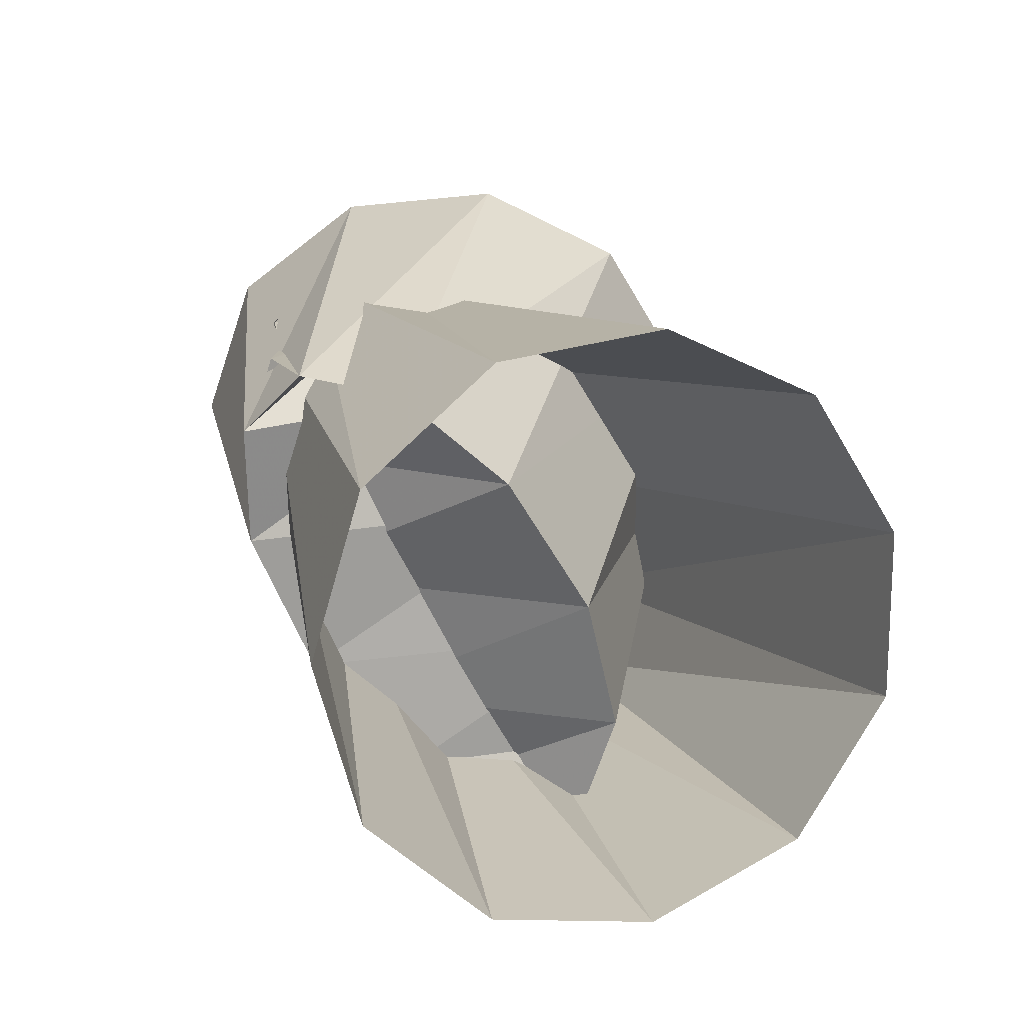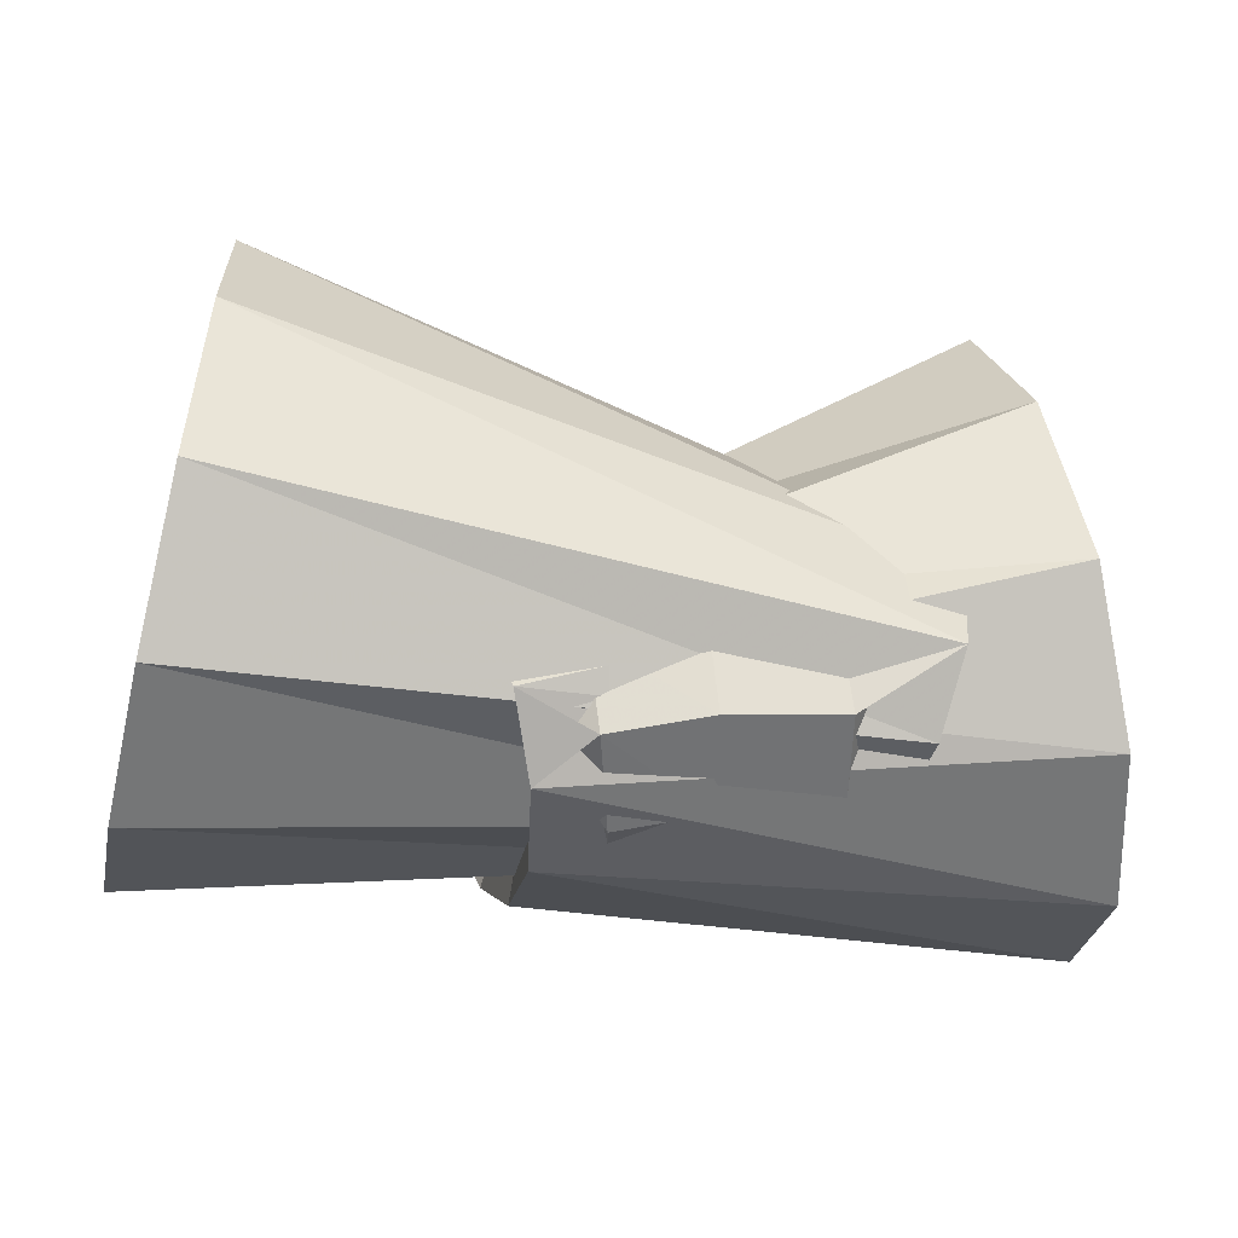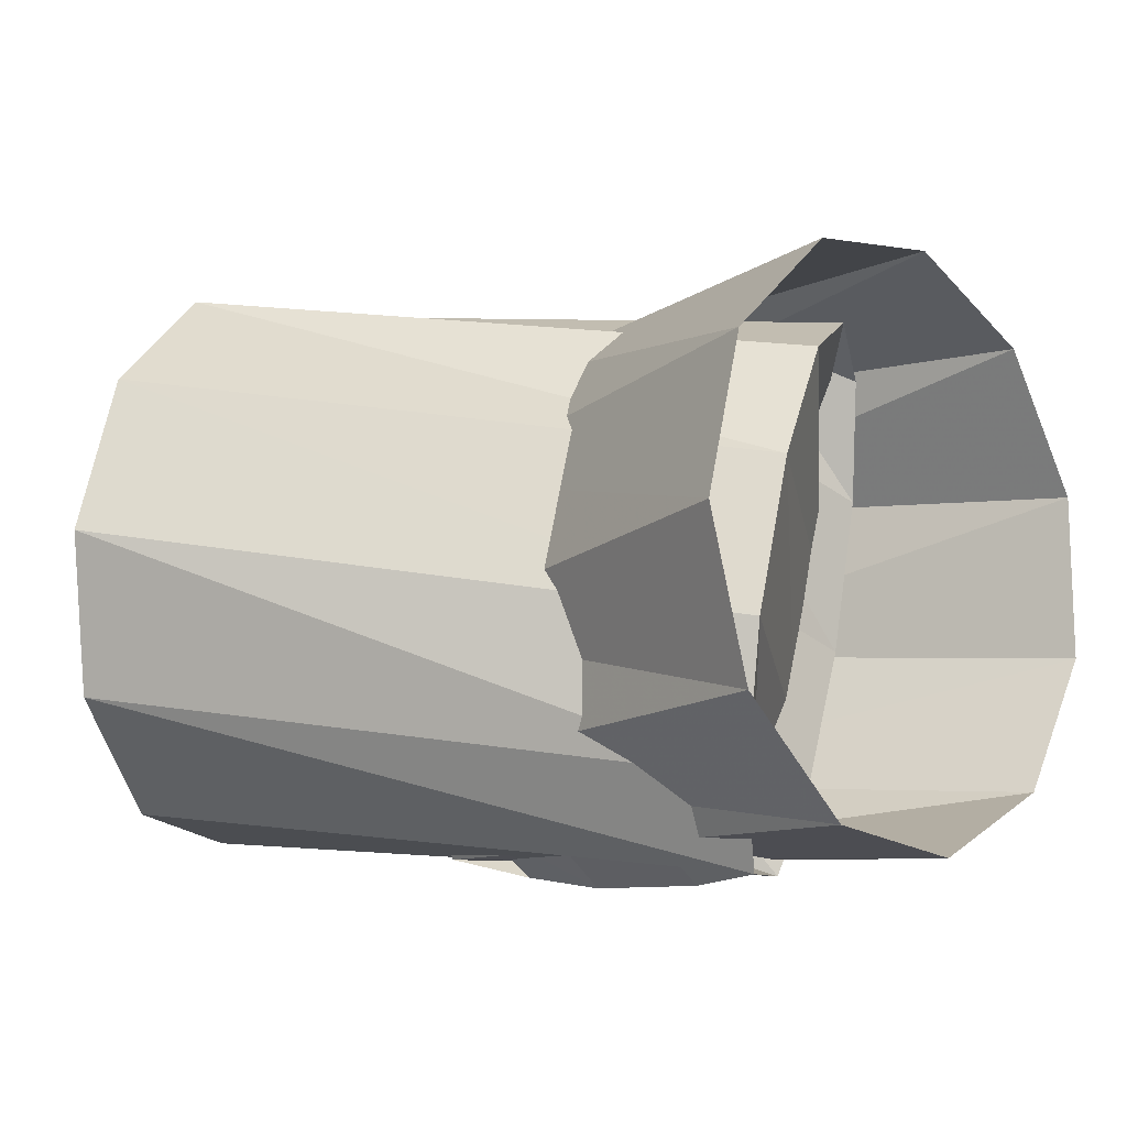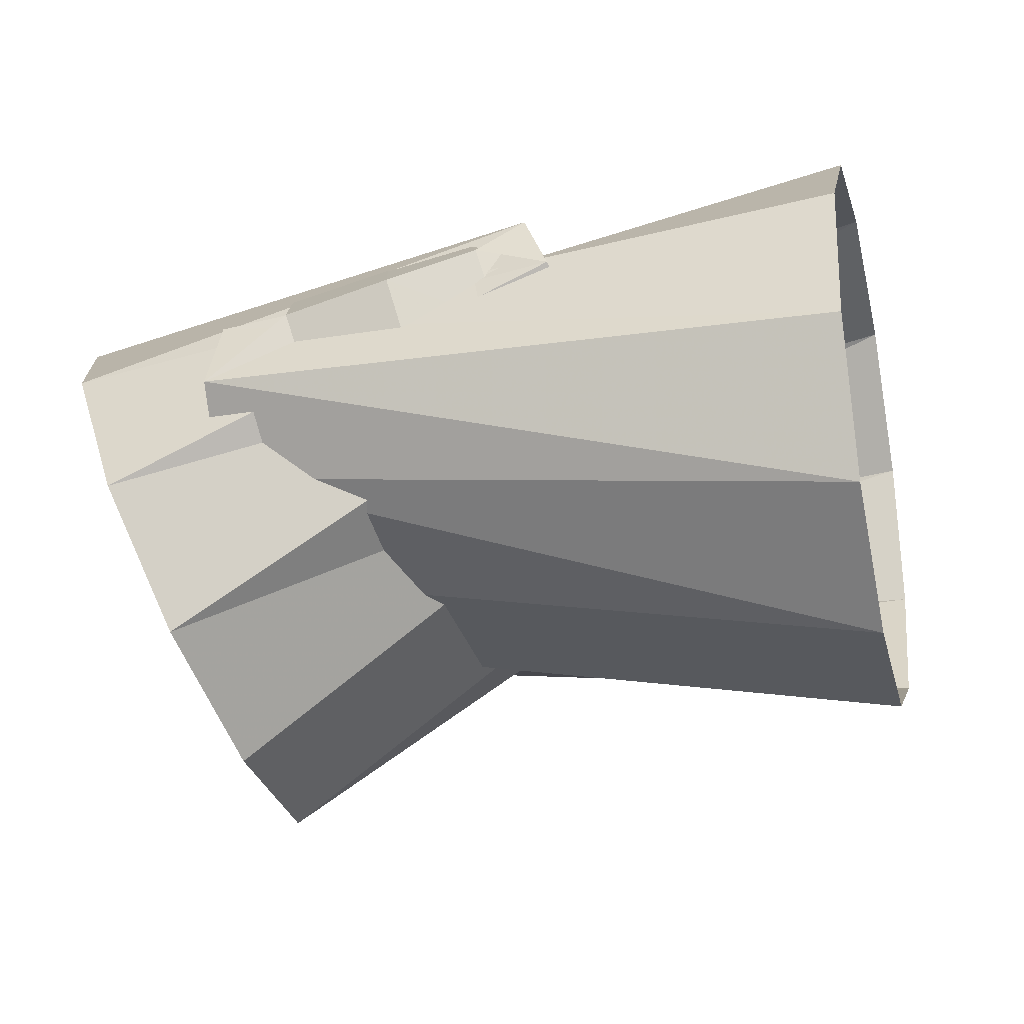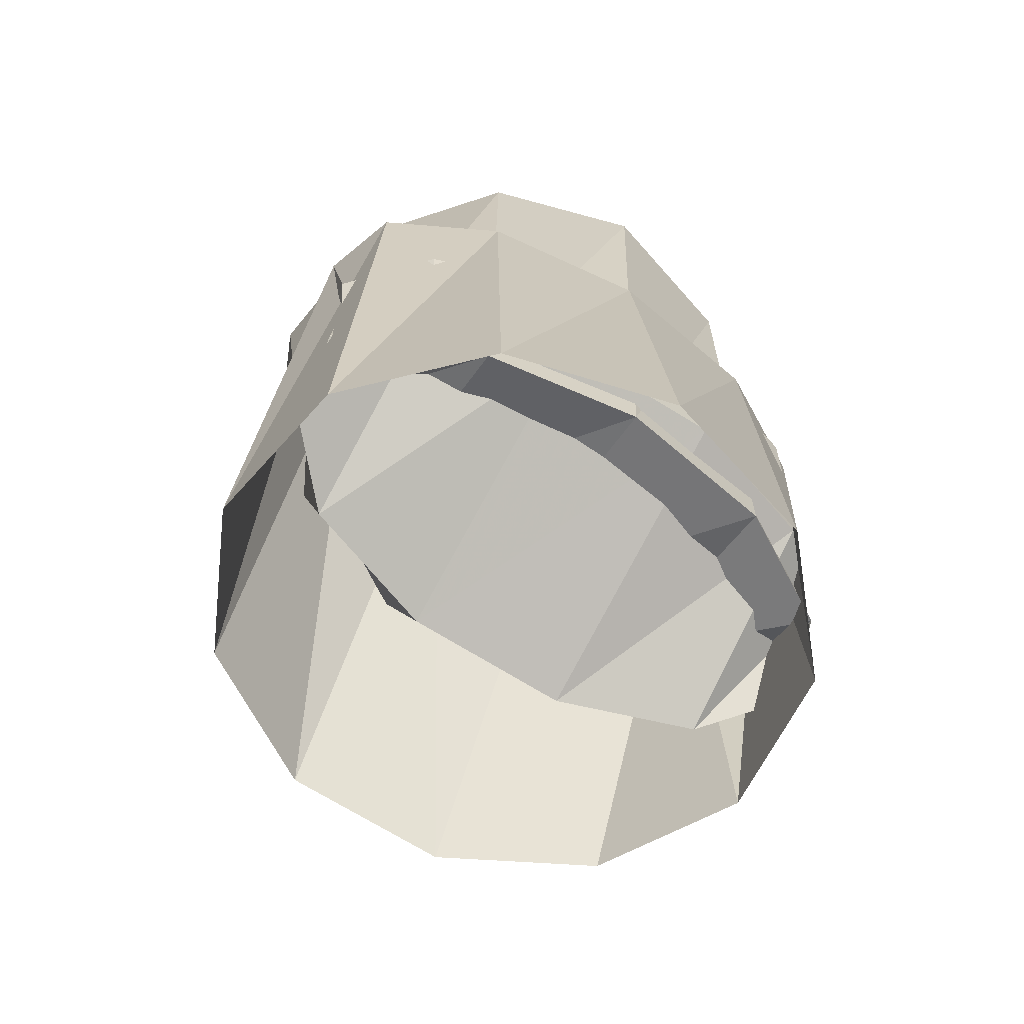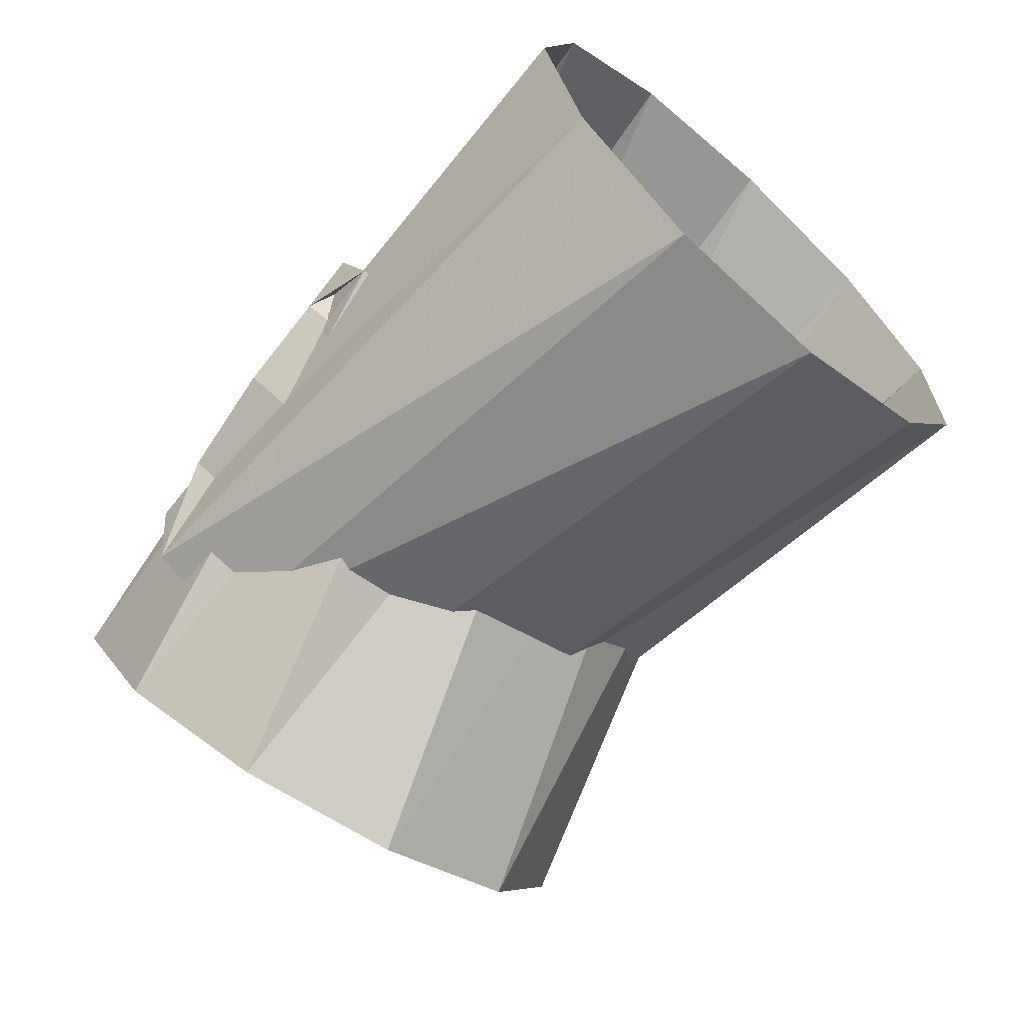
<metadata>
{"format":"obj","ext":"obj","renderer":"f3d","projection":"perspective","resolution":1024,"background":"white","views":[{"elev":12.1,"azim":81.0,"up":"+Y"},{"elev":-66.3,"azim":175.6,"up":"+Y"},{"elev":9.1,"azim":-147.9,"up":"+Y"},{"elev":-64.8,"azim":10.0,"up":"+Z"},{"elev":21.8,"azim":-97.0,"up":"+Z"},{"elev":-77.1,"azim":45.9,"up":"+Z"}]}
</metadata>
<code>
g tube1
v 152.9 166 130.3
v 152.8 164.2 128.2
v 153.1 163.6 125.5
v 153.8 164.7 123
v 154.6 166.9 121.4
v 155.2 169.7 121.4
v 155.6 172 122.9
v 155.5 173.3 125.4
v 154.9 173 128.2
v 154.2 171.3 130.3
v 153.4 168.7 131.1
v 152.9 166 130.3
v 161.8 165.3 129.6
v 161.5 163.2 127.8
v 161.6 162.2 125.9
v 161.9 162.5 124.6
v 162.4 164.1 124.1
v 163 166.5 124.8
v 163.3 168.8 126.3
v 163.5 170.4 128.1
v 163.3 170.8 129.8
v 162.8 169.8 130.8
v 162.3 167.7 130.7
v 161.8 165.3 129.6
v 161.3 167.9 125.2
v 161.2 165.4 124.2
v 160.9 163.3 124.1
v 160.7 162.3 125.1
v 160.5 162.6 126.8
v 160.3 164.3 128.6
v 160.4 166.7 130.1
v 160.5 169.1 130.7
v 160.8 170.7 130.2
v 161 171.1 128.8
v 161.2 170.1 127
v 161.3 167.9 125.2
v 159.9 168.1 124.9
v 159.6 165.6 123.8
v 159.3 163.5 123.8
v 159.1 162.4 124.7
v 159 162.7 126.4
v 159 164.4 128.3
v 159.2 166.8 129.8
v 159.5 169.1 130.4
v 159.8 170.8 129.9
v 160 171.2 128.5
v 160 170.2 126.7
v 159.9 168.1 124.9
v 158.2 168.4 125
v 157.8 165.9 123.9
v 157.5 163.8 123.8
v 157.2 162.7 124.7
v 157.1 163.1 126.5
v 157.3 164.7 128.3
v 157.6 167.1 129.8
v 158 169.4 130.4
v 158.3 171.1 130
v 158.5 171.4 128.6
v 158.4 170.4 126.7
v 158.2 168.4 125
v 156.7 166 128.8
v 156.4 164 127.1
v 156 163 125.2
v 155.7 163.4 123.9
v 155.6 165.1 123.4
v 155.7 167.5 124.1
v 156.1 169.8 125.5
v 156.5 171.4 127.4
v 156.8 171.7 129.1
v 157 170.6 130
v 157 168.5 129.9
v 156.7 166 128.8
v 167.8 164.3 129.3
v 167.4 162.5 127.2
v 167 162.1 124.4
v 166.6 163.3 121.9
v 166.4 165.6 120.4
v 166.5 168.5 120.3
v 166.8 170.8 121.8
v 167.3 172 124.4
v 167.7 171.6 127.1
v 167.9 169.7 129.2
v 168 167 130
v 167.8 164.3 129.3
f 1 2 14
f 14 13 1
f 2 3 15
f 15 14 2
f 3 4 16
f 16 15 3
f 4 5 17
f 17 16 4
f 5 6 18
f 18 17 5
f 6 7 19
f 19 18 6
f 7 8 20
f 20 19 7
f 8 9 21
f 21 20 8
f 9 10 22
f 22 21 9
f 10 11 23
f 23 22 10
f 11 12 24
f 24 23 11
f 13 14 26
f 26 25 13
f 14 15 27
f 27 26 14
f 15 16 28
f 28 27 15
f 16 17 29
f 29 28 16
f 17 18 30
f 30 29 17
f 18 19 31
f 31 30 18
f 19 20 32
f 32 31 19
f 20 21 33
f 33 32 20
f 21 22 34
f 34 33 21
f 22 23 35
f 35 34 22
f 23 24 36
f 36 35 23
f 25 26 38
f 38 37 25
f 26 27 39
f 39 38 26
f 27 28 40
f 40 39 27
f 28 29 41
f 41 40 28
f 29 30 42
f 42 41 29
f 30 31 43
f 43 42 30
f 31 32 44
f 44 43 31
f 32 33 45
f 45 44 32
f 33 34 46
f 46 45 33
f 34 35 47
f 47 46 34
f 35 36 48
f 48 47 35
f 37 38 50
f 50 49 37
f 38 39 51
f 51 50 38
f 39 40 52
f 52 51 39
f 40 41 53
f 53 52 40
f 41 42 54
f 54 53 41
f 42 43 55
f 55 54 42
f 43 44 56
f 56 55 43
f 44 45 57
f 57 56 44
f 45 46 58
f 58 57 45
f 46 47 59
f 59 58 46
f 47 48 60
f 60 59 47
f 49 50 62
f 62 61 49
f 50 51 63
f 63 62 50
f 51 52 64
f 64 63 51
f 52 53 65
f 65 64 52
f 53 54 66
f 66 65 53
f 54 55 67
f 67 66 54
f 55 56 68
f 68 67 55
f 56 57 69
f 69 68 56
f 57 58 70
f 70 69 57
f 58 59 71
f 71 70 58
f 59 60 72
f 72 71 59
f 61 62 74
f 74 73 61
f 62 63 75
f 75 74 62
f 63 64 76
f 76 75 63
f 64 65 77
f 77 76 64
f 65 66 78
f 78 77 65
f 66 67 79
f 79 78 66
f 67 68 80
f 80 79 67
f 68 69 81
f 81 80 68
f 69 70 82
f 82 81 69
f 70 71 83
f 83 82 70
f 71 72 84
f 84 83 71
g

</code>
